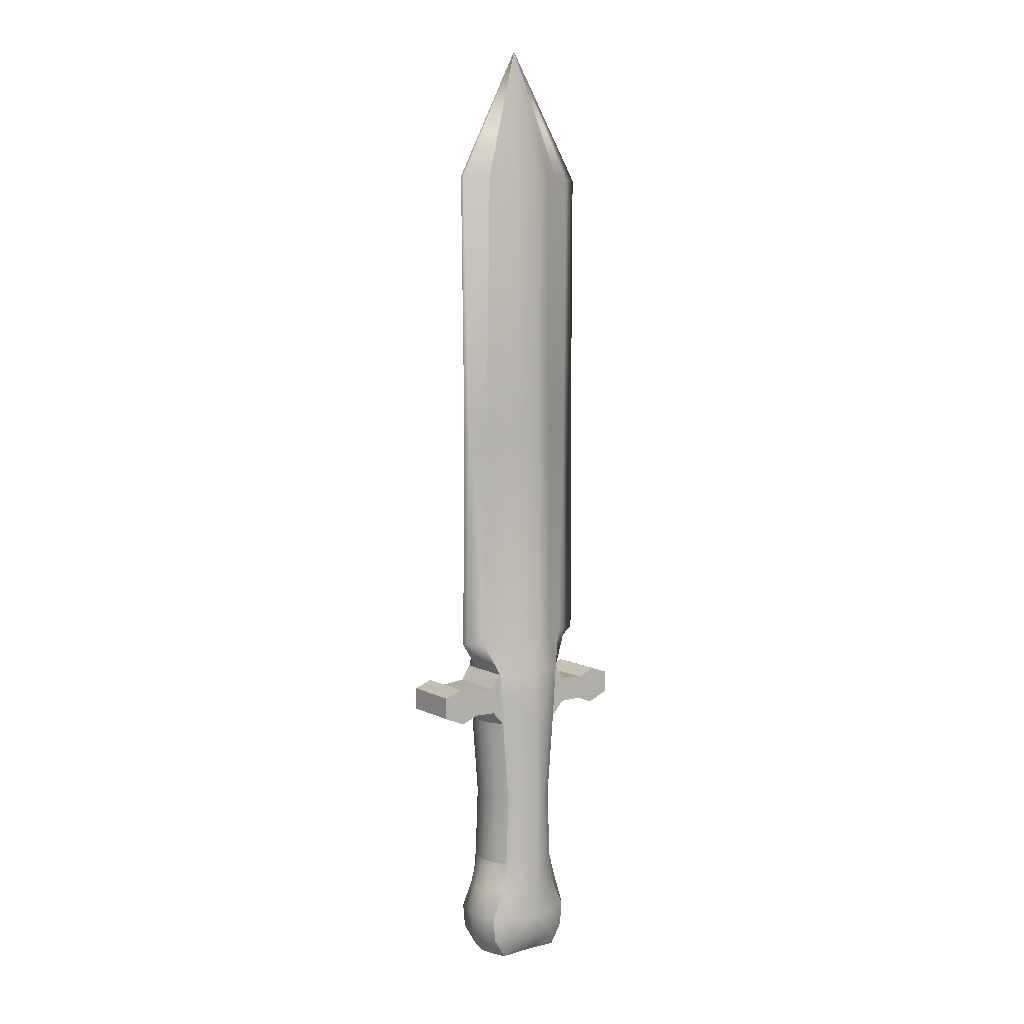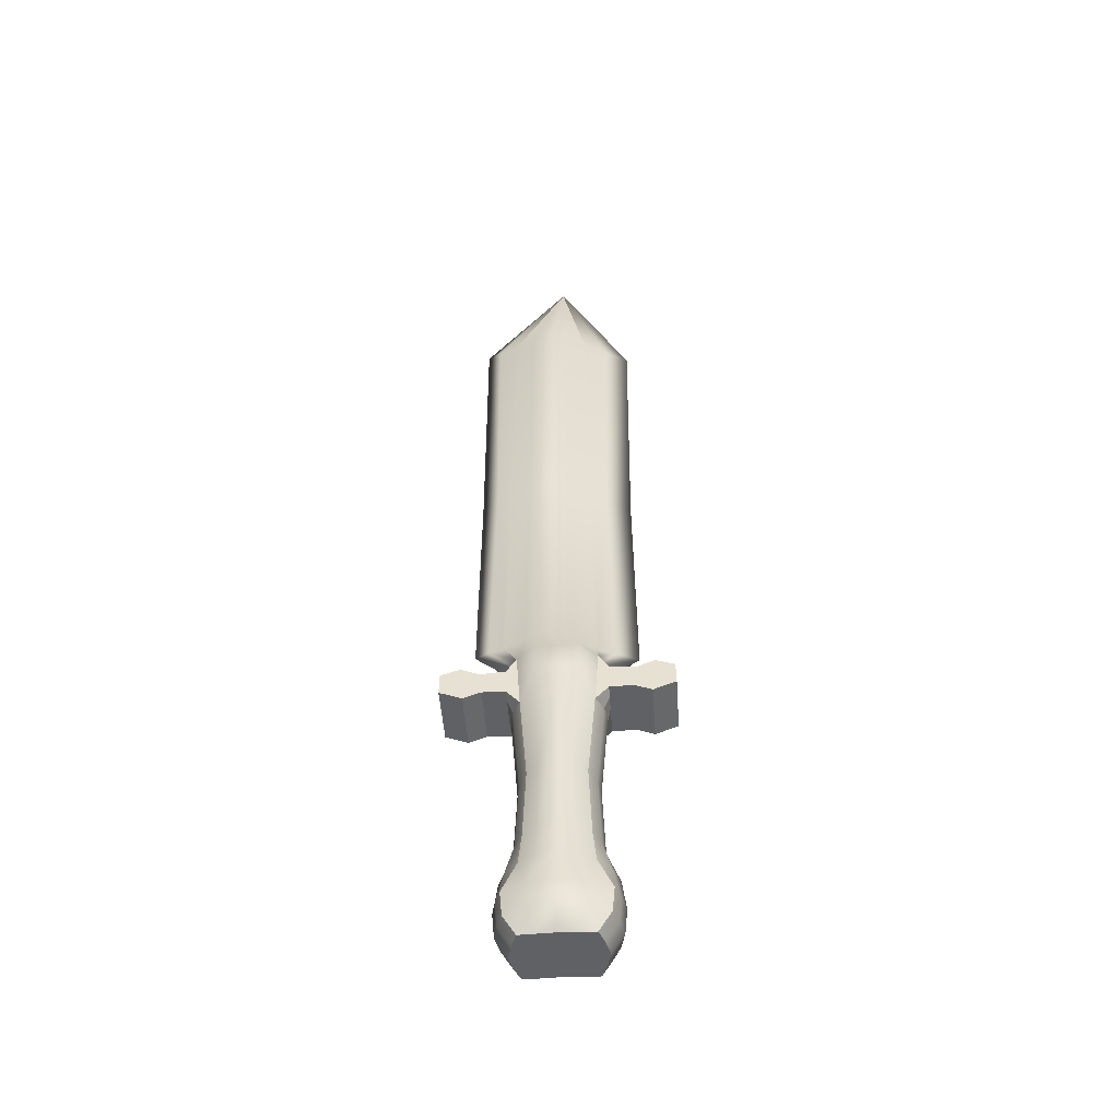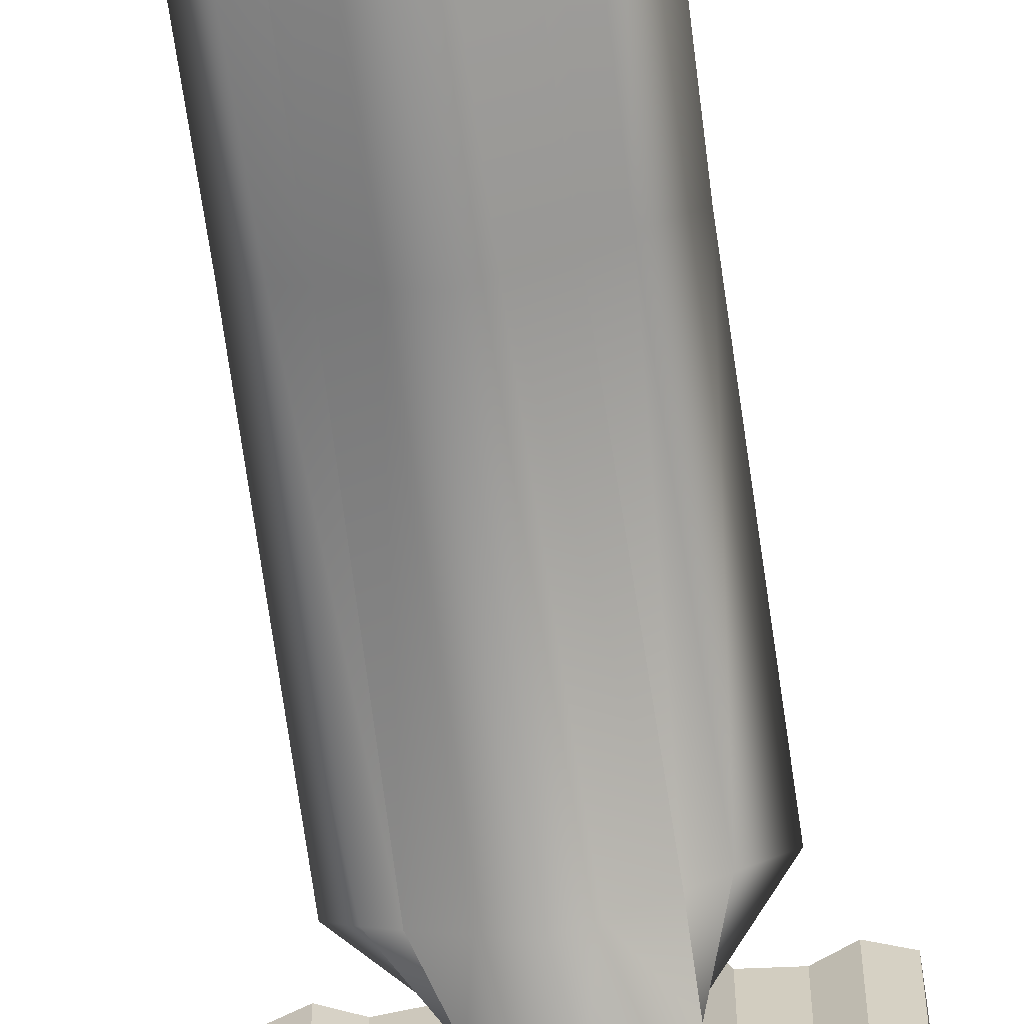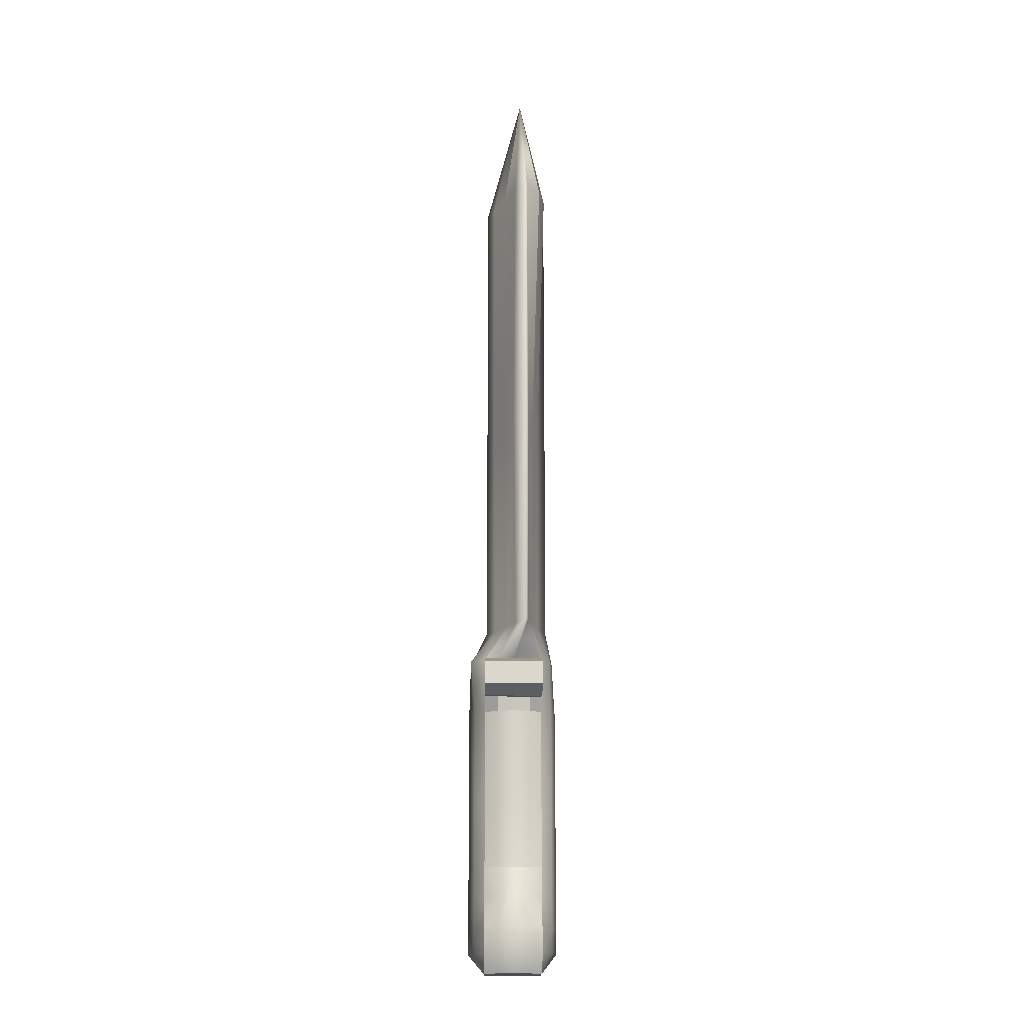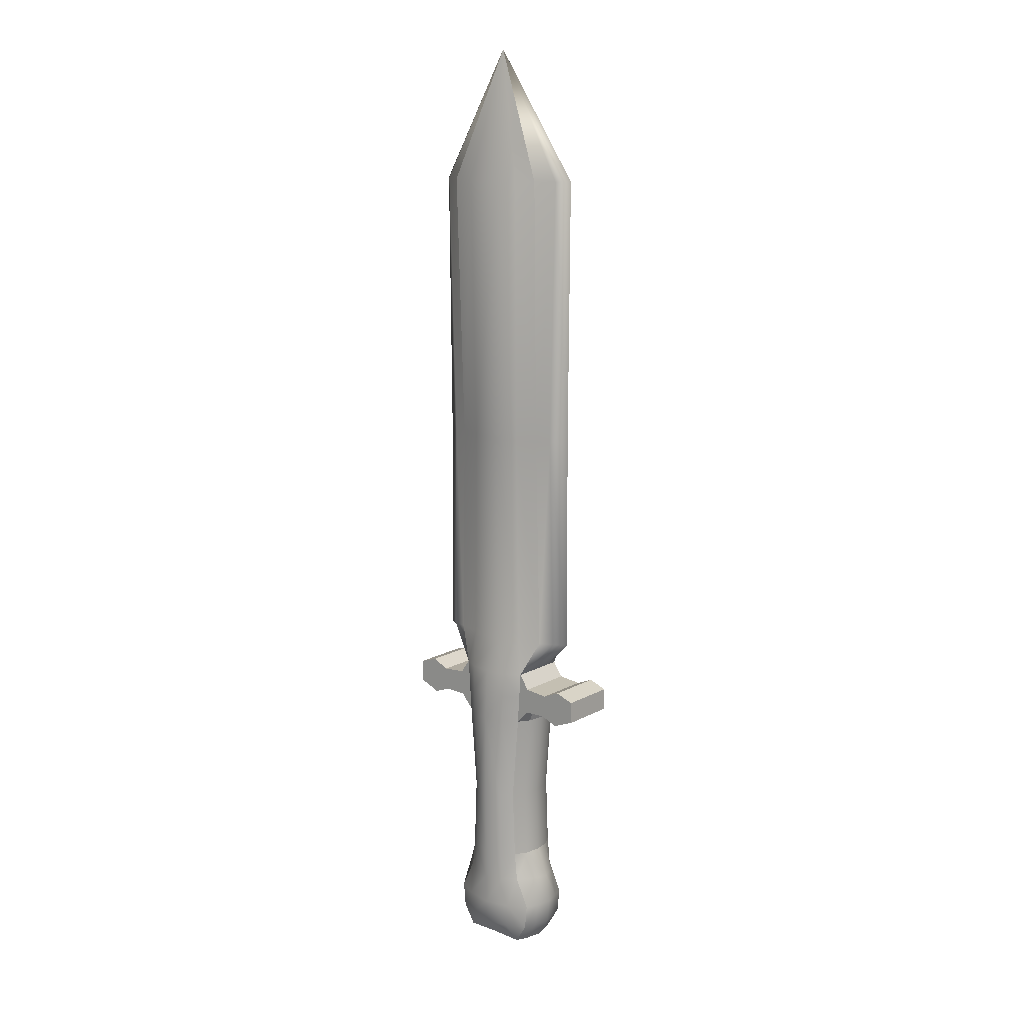
<metadata>
{"format":"obj","ext":"obj","renderer":"f3d","projection":"perspective","resolution":1024,"background":"white","views":[{"elev":7.7,"azim":143.7,"up":"+Z"},{"elev":-49.1,"azim":3.9,"up":"+Z"},{"elev":-64.8,"azim":7.6,"up":"+Y"},{"elev":-16.2,"azim":89.6,"up":"+Z"},{"elev":13.9,"azim":-139.6,"up":"+Z"}]}
</metadata>
<code>
v  14.78 7.034 85.89
v  12.2 5.805 85.89
v  21.27 5.777 102.9
v  16.47 8.506 -23.9
v  18.26 8.472 -23.87
v  17.92 6.912 -23.87
v  15.8 6.947 -23.9
v  16.87 0.9541 -10.36
v  16.48 0.9541 -14.14
v  18.26 -0.4023 -14.16
v  18.58 -0.4023 -10.36
v  16.48 8.506 -14.14
v  14.84 6.947 -14.14
v  15.9 6.947 -10.36
v  16.87 8.506 -10.36
v  14.9 0.9541 -21.29
v  17.44 -0.4214 -21.33
v  17.25 -0.4023 -18.12
v  14.62 0.9541 -18.07
v  14.9 8.506 -21.29
v  14.24 6.947 -21.29
v  13.95 6.947 -18.07
v  14.62 8.506 -18.07
v  16.06 0.9541 13.93
v  18.02 -0.7546 13.92
v  17.89 -1.073 17.3
v  15.84 0.9541 17.32
v  6.676 8.506 13.89
v  6.676 6.947 13.89
v  6.696 6.947 15.26
v  6.696 8.506 15.26
v  17.24 0.9541 -1.192
v  16.06 8.506 13.93
v  14.6 8.506 13.79
v  14.55 8.506 15.41
v  15.84 8.506 17.32
v  15.34 6.947 10.19
v  14.66 6.947 12
v  14.66 8.506 12
v  16.31 8.506 10.19
v  14.6 0.9541 13.79
v  14.66 0.9541 12
v  16.31 0.9541 10.19
v  15.84 2.693 17.32
v  14.55 2.693 15.41
v  14.55 0.9541 15.41
v  14.36 3.107 50.88
v  17.05 2.035 50.88
v  17.19 1.983 85.84
v  14.63 3.002 85.94
v  14.46 6.884 50.84
v  12.71 6.045 50.84
v  13.9 3.283 21.94
v  16.75 2.15 21.95
v  13.94 6.633 21.9
v  12.18 5.794 21.9
v  18.71 -0.4023 -1.158
v  18.17 -0.4023 10.18
v  17.24 8.506 -1.192
v  16.27 6.947 -1.192
v  11.74 8.506 12.1
v  11.57 8.506 13.69
v  11.74 0.9541 12.1
v  11.74 2.693 12.1
v  14.66 2.693 12
v  11.41 0.9541 15.13
v  11.57 0.9541 13.69
v  11.41 8.506 15.13
v  11.41 6.947 15.13
v  14.55 6.947 15.41
v  6.655 8.506 12.37
v  9.312 8.506 13.78
v  9.518 8.506 11.2
v  6.655 0.9541 12.37
v  6.655 2.693 12.37
v  9.518 2.693 11.2
v  9.518 0.9541 11.2
v  6.696 0.9541 15.26
v  6.676 0.9541 13.89
v  9.312 0.9541 13.78
v  9.127 0.9541 16.12
v  9.127 6.947 16.12
v  9.127 8.506 16.12
v  15.84 6.947 17.32
v  16.47 0.9541 -23.9
v  18.31 0.9199 -23.87
v  12.09 4.006 85.94
v  10.31 4.889 85.94
v  14.84 2.693 -14.14
v  15.9 2.693 -10.36
v  15.55 4.756 -10.36
v  14.01 4.756 -14.14
v  14.24 2.693 -21.29
v  13.95 2.693 -18.07
v  13.46 4.756 -18.07
v  13.75 4.756 -21.29
v  6.676 2.693 13.89
v  6.676 4.756 13.89
v  6.655 4.756 12.37
v  15.33 2.693 10.17
v  14.66 4.756 12
v  15 4.756 10.19
v  14.55 4.756 15.41
v  15.84 4.756 17.32
v  12.53 3.838 50.88
v  10.48 4.965 50.88
v  12.07 4.014 21.94
v  10.34 4.903 21.94
v  16.27 2.693 -1.192
v  15.93 4.756 -1.192
v  11.74 6.947 12.1
v  11.74 4.756 12.1
v  11.41 2.693 15.13
v  11.41 4.756 15.13
v  6.655 6.947 12.37
v  9.518 6.947 11.2
v  9.518 4.756 11.2
v  6.696 2.693 15.26
v  9.127 2.693 16.12
v  9.127 4.756 16.12
v  6.696 4.756 15.26
v  15.8 2.693 -23.9
v  15.31 4.756 -23.9
v  19.81 1.085 85.67
v  20.73 10.46 -14.24
v  18.26 9.841 -14.18
v  18.49 9.841 -10.36
v  20.73 10.46 -10.36
v  18.03 9.765 13.92
v  20.73 10.24 13.91
v  20.73 10.46 10.16
v  18.17 9.841 10.18
v  18.7 9.841 -1.158
v  20.73 10.46 -1.111
v  17.41 9.822 -21.34
v  20.73 10.4 -21.41
v  20.73 8.425 -23.84
v  20.73 7.9 -23.84
v  20.73 6.867 -23.84
v  20.73 -1.18 -10.36
v  20.73 -1.247 -14.19
v  20.73 -1.252 -21.37
v  20.73 -1.219 -18.18
v  20.73 -1.247 10.16
v  20.73 -1.153 13.9
v  19.81 1.086 50.87
v  19.8 1.085 21.97
v  20.73 -1.247 -1.111
v  20.73 -1.068 17.28
v  20.73 0.8748 -23.84
v  17.15 8.167 85.8
v  17.21 9.841 -18.16
v  17 8.093 50.84
v  16.65 7.93 21.91
v  17.9 9.697 17.3
v  17.64 4.722 -23.87
v  17.92 2.659 -23.87
v  20.73 10.11 17.29
v  19.48 9.284 85.67
v  20.73 10.46 -18.27
v  19.46 9.286 50.83
v  19.46 9.286 21.93
v  20.73 4.676 -23.84
v  20.73 2.613 -23.84
v  27.3 8.509 85.89
v  30.27 6.688 85.89
v  25 8.506 -23.9
v  25.66 6.947 -23.9
v  23.54 6.912 -23.87
v  23.21 8.472 -23.87
v  24.6 0.9541 -10.36
v  22.88 -0.4023 -10.36
v  23.2 -0.4023 -14.16
v  24.99 0.9541 -14.14
v  24.99 8.506 -14.14
v  24.6 8.506 -10.36
v  25.56 6.947 -10.36
v  26.62 6.947 -14.14
v  26.56 0.9541 -21.29
v  26.85 0.9541 -18.07
v  24.21 -0.4023 -18.12
v  24.03 -0.4214 -21.33
v  26.56 8.506 -21.29
v  26.85 8.506 -18.07
v  27.51 6.947 -18.07
v  27.23 6.947 -21.29
v  25.4 0.9541 13.93
v  25.63 0.9541 17.32
v  23.57 -1.073 17.3
v  23.44 -0.7546 13.92
v  34.79 8.506 13.89
v  34.77 8.506 15.26
v  34.77 6.947 15.26
v  34.79 6.947 13.89
v  24.22 0.9541 -1.192
v  25.4 8.506 13.93
v  25.63 8.506 17.32
v  26.92 8.506 15.41
v  26.87 8.506 13.79
v  26.12 6.947 10.19
v  25.15 8.506 10.19
v  26.81 8.506 12
v  26.81 6.947 12
v  25.15 0.9541 10.19
v  26.81 0.9541 12
v  26.87 0.9541 13.79
v  25.63 2.693 17.32
v  26.92 0.9541 15.41
v  26.92 2.693 15.41
v  24.91 3.666 50.84
v  24.58 3.499 85.89
v  21.59 1.977 85.8
v  21.75 2.059 50.84
v  27.13 7.392 50.84
v  29.17 6.841 50.84
v  25.46 3.947 21.9
v  22.11 2.242 21.91
v  27.72 7.232 21.9
v  29.77 6.681 21.9
v  23.3 -0.4023 10.18
v  22.76 -0.4023 -1.158
v  24.22 8.506 -1.192
v  25.19 6.947 -1.192
v  29.73 8.506 12.1
v  29.9 8.506 13.69
v  29.73 0.9541 12.1
v  26.81 2.693 12
v  29.73 2.693 12.1
v  30.05 0.9541 15.13
v  29.9 0.9541 13.69
v  30.05 8.506 15.13
v  26.92 6.947 15.41
v  30.05 6.947 15.13
v  34.81 8.506 12.37
v  31.95 8.506 11.2
v  32.15 8.506 13.78
v  34.81 0.9541 12.37
v  31.95 0.9541 11.2
v  31.95 2.693 11.2
v  34.81 2.693 12.37
v  34.77 0.9541 15.26
v  32.34 0.9541 16.12
v  32.15 0.9541 13.78
v  34.79 0.9541 13.89
v  32.34 8.506 16.12
v  32.34 6.947 16.12
v  25.63 6.947 17.32
v  25 0.9541 -23.9
v  23.16 0.9199 -23.87
v  27.57 5.017 85.89
v  30.57 6.456 85.89
v  26.62 2.693 -14.14
v  27.46 4.756 -14.14
v  25.91 4.756 -10.36
v  25.56 2.693 -10.36
v  27.23 2.693 -21.29
v  27.72 4.756 -21.29
v  28 4.756 -18.07
v  27.51 2.693 -18.07
v  34.81 4.756 12.37
v  34.79 4.756 13.89
v  34.79 2.693 13.89
v  26.14 2.693 10.17
v  26.47 4.756 10.19
v  26.81 4.756 12
v  25.63 4.756 17.32
v  26.92 4.756 15.41
v  27.04 4.749 50.84
v  30.2 6.519 50.84
v  27.6 5.03 21.9
v  30.51 6.467 21.9
v  25.19 2.693 -1.192
v  25.54 4.756 -1.192
v  29.73 6.947 12.1
v  29.73 4.756 12.1
v  30.05 2.693 15.13
v  30.05 4.756 15.13
v  34.81 6.947 12.37
v  31.95 4.756 11.2
v  31.95 6.947 11.2
v  34.77 2.693 15.26
v  34.77 4.756 15.26
v  32.34 4.756 16.12
v  32.34 2.693 16.12
v  25.66 2.693 -23.9
v  26.15 4.756 -23.9
v  22.97 9.841 -10.36
v  23.2 9.841 -14.18
v  23.44 9.765 13.92
v  23.3 9.841 10.18
v  22.76 9.841 -1.158
v  24.05 9.822 -21.34
v  24.03 9.247 85.8
v  24.26 9.841 -18.16
v  24.21 8.177 50.84
v  24.6 8.073 21.91
v  23.56 9.697 17.3
v  23.54 2.659 -23.87
v  23.82 4.722 -23.87
g espada2
f 1 2 3
f 4 5 6 7
f 8 9 10 11
f 12 13 14 15
f 16 17 18 19
f 20 21 22 23
f 24 25 26 27
f 28 29 30 31
f 32 8 8 32
f 14 15 15 14
f 33 34 35 36
f 37 38 39 40
f 24 41 42 43
f 44 45 46 27
f 47 48 49 50
f 51 52 2 1
f 53 54 48 47
f 55 56 52 51
f 32 57 58 43
f 59 60 37 40
f 40 59 59
f 61 62 34 39
f 63 64 65 42
f 66 67 41 46
f 68 69 70 35
f 71 28 72 73
f 74 75 76 77
f 78 79 80 81
f 31 30 82 83
f 61 73 72 62
f 77 76 64 63
f 66 81 80 67
f 83 82 69 68
f 27 26 54 53
f 36 84 56 55
f 32 43 32
f 32 8 11 57
f 15 14 60 59
f 15 59 59 15
f 85 86 17 16
f 4 7 21 20
f 9 19 18 10
f 23 22 13 12
f 87 3 88
f 89 90 91 92
f 93 94 95 96
f 75 97 98 99
f 90 91 91 90
f 100 65 101 102
f 84 70 103 104
f 105 87 88 106
f 107 105 106 108
f 109 100 102 110
f 111 38 101 112
f 113 45 103 114
f 115 116 117 99
f 118 119 120 121
f 116 111 112 117
f 119 113 114 120
f 44 107 108 104
f 90 109 110 91
f 122 93 96 123
f 94 89 92 95
f 88 3 2
f 92 91 14 13
f 96 95 22 21
f 99 98 29 115
f 91 14 14 91
f 102 101 38 37
f 106 88 2 52
f 108 106 52 56
f 110 102 37 60
f 114 103 70 69
f 121 120 82 30
f 120 114 69 82
f 104 108 56 84
f 91 110 60 14
f 123 96 21 7
f 95 92 13 22
f 36 35 70 84
f 61 39 38 111
f 71 73 116 115
f 73 61 111 116
f 104 103 45 44
f 112 101 65 64
f 99 117 76 75
f 117 112 64 76
f 50 3 87
f 9 8 90 89
f 16 19 94 93
f 74 79 97 75
f 8 90 90 8
f 43 42 65 100
f 47 50 87 105
f 53 47 105 107
f 32 43 100 109
f 66 46 45 113
f 78 81 119 118
f 81 66 113 119
f 27 53 107 44
f 8 32 109 90
f 85 16 93 122
f 19 9 89 94
f 49 124 3
f 125 126 127 128
f 129 130 131 132
f 133 132 131 134
f 128 127 133 134
f 135 136 137 5
f 137 138 139 6 5
f 140 11 10 141
f 17 142 143 18
f 58 144 145 25
f 146 124 49 48
f 147 146 48 54
f 57 148 144 58
f 147 54 26 149
f 148 57 11 140
f 86 150 142 17
f 141 10 18 143
f 151 1 3
f 3 50 49
f 126 12 15 127
f 20 23 152 135
f 40 33 129 132
f 51 1 151 153
f 55 51 153 154
f 59 40 132 133
f 36 55 154 155
f 127 15 59 133
f 4 20 135 5
f 152 23 12 126
f 122 123 156 157
f 156 123 7 6
f 85 122 157 86
f 43 58 25 24
f 71 115 29 28
f 33 40 39 34
f 24 27 46 41
f 68 35 34 62
f 63 42 41 67
f 31 83 72 28
f 74 77 80 79
f 72 83 68 62
f 80 77 63 67
f 118 121 98 97
f 121 30 29 98
f 78 118 97 79
f 129 155 158 130
f 149 26 25 145
f 33 36 155 129
f 3 159 151
f 135 152 160 136
f 153 151 159 161
f 154 153 161 162
f 155 154 162 158
f 126 125 160 152
f 157 156 163 164
f 163 156 6 139
f 86 157 164 150
f 165 3 166
f 167 168 169 170
f 171 172 173 174
f 175 176 177 178
f 179 180 181 182
f 183 184 185 186
f 187 188 189 190
f 191 192 193 194
f 195 195 171 171
f 177 177 176 176
f 196 197 198 199
f 200 201 202 203
f 187 204 205 206
f 207 188 208 209
f 210 211 212 213
f 214 165 166 215
f 216 210 213 217
f 218 214 215 219
f 195 204 220 221
f 222 201 200 223
f 201 222 222
f 224 202 199 225
f 226 205 227 228
f 229 208 206 230
f 231 198 232 233
f 234 235 236 191
f 237 238 239 240
f 241 242 243 244
f 192 245 246 193
f 224 225 236 235
f 238 226 228 239
f 229 230 243 242
f 245 231 233 246
f 188 216 217 189
f 197 218 219 247
f 195 195 204
f 195 221 172 171
f 176 222 223 177
f 176 176 222 222
f 248 179 182 249
f 167 183 186 168
f 174 173 181 180
f 184 175 178 185
f 250 251 3
f 252 253 254 255
f 256 257 258 259
f 240 260 261 262
f 255 255 254 254
f 263 264 265 227
f 247 266 267 232
f 268 269 251 250
f 270 271 269 268
f 272 273 264 263
f 274 275 265 203
f 276 277 267 209
f 278 260 279 280
f 281 282 283 284
f 280 279 275 274
f 284 283 277 276
f 207 266 271 270
f 255 254 273 272
f 285 286 257 256
f 259 258 253 252
f 251 166 3
f 253 178 177 254
f 257 186 185 258
f 260 278 194 261
f 254 254 177 177
f 264 200 203 265
f 269 215 166 251
f 271 219 215 269
f 273 223 200 264
f 277 233 232 267
f 282 193 246 283
f 283 246 233 277
f 266 247 219 271
f 254 177 223 273
f 286 168 186 257
f 258 185 178 253
f 197 247 232 198
f 224 274 203 202
f 234 278 280 235
f 235 280 274 224
f 266 207 209 267
f 275 228 227 265
f 260 240 239 279
f 279 239 228 275
f 211 250 3
f 174 252 255 171
f 179 256 259 180
f 237 240 262 244
f 171 171 255 255
f 204 263 227 205
f 210 268 250 211
f 216 270 268 210
f 195 272 263 204
f 229 276 209 208
f 241 281 284 242
f 242 284 276 229
f 188 207 270 216
f 171 255 272 195
f 248 285 256 179
f 180 259 252 174
f 124 212 3
f 125 128 287 288
f 130 289 290 131
f 291 134 131 290
f 128 134 291 287
f 136 292 170 137
f 139 138 137
f 169 139 137
f 170 169 137
f 172 140 141 173
f 182 181 143 142
f 220 190 145 144
f 146 213 212 124
f 147 217 213 146
f 221 220 144 148
f 217 147 149 189
f 221 148 140 172
f 249 182 142 150
f 173 141 143 181
f 293 3 165
f 3 212 211
f 288 287 176 175
f 183 292 294 184
f 201 290 289 196
f 214 295 293 165
f 218 296 295 214
f 222 291 290 201
f 197 297 296 218
f 287 291 222 176
f 167 170 292 183
f 294 288 175 184
f 285 298 299 286
f 299 169 168 286
f 248 249 298 285
f 204 187 190 220
f 234 191 194 278
f 196 199 202 201
f 187 206 208 188
f 231 225 199 198
f 226 230 206 205
f 192 191 236 245
f 237 244 243 238
f 236 225 231 245
f 243 230 226 238
f 281 262 261 282
f 282 261 194 193
f 241 244 262 281
f 289 130 158 297
f 149 145 190 189
f 196 289 297 197
f 3 293 159
f 292 136 160 294
f 295 161 159 293
f 296 162 161 295
f 297 158 162 296
f 125 288 294 160
f 298 164 163 299
f 163 139 169 299
f 249 150 164 298

</code>
